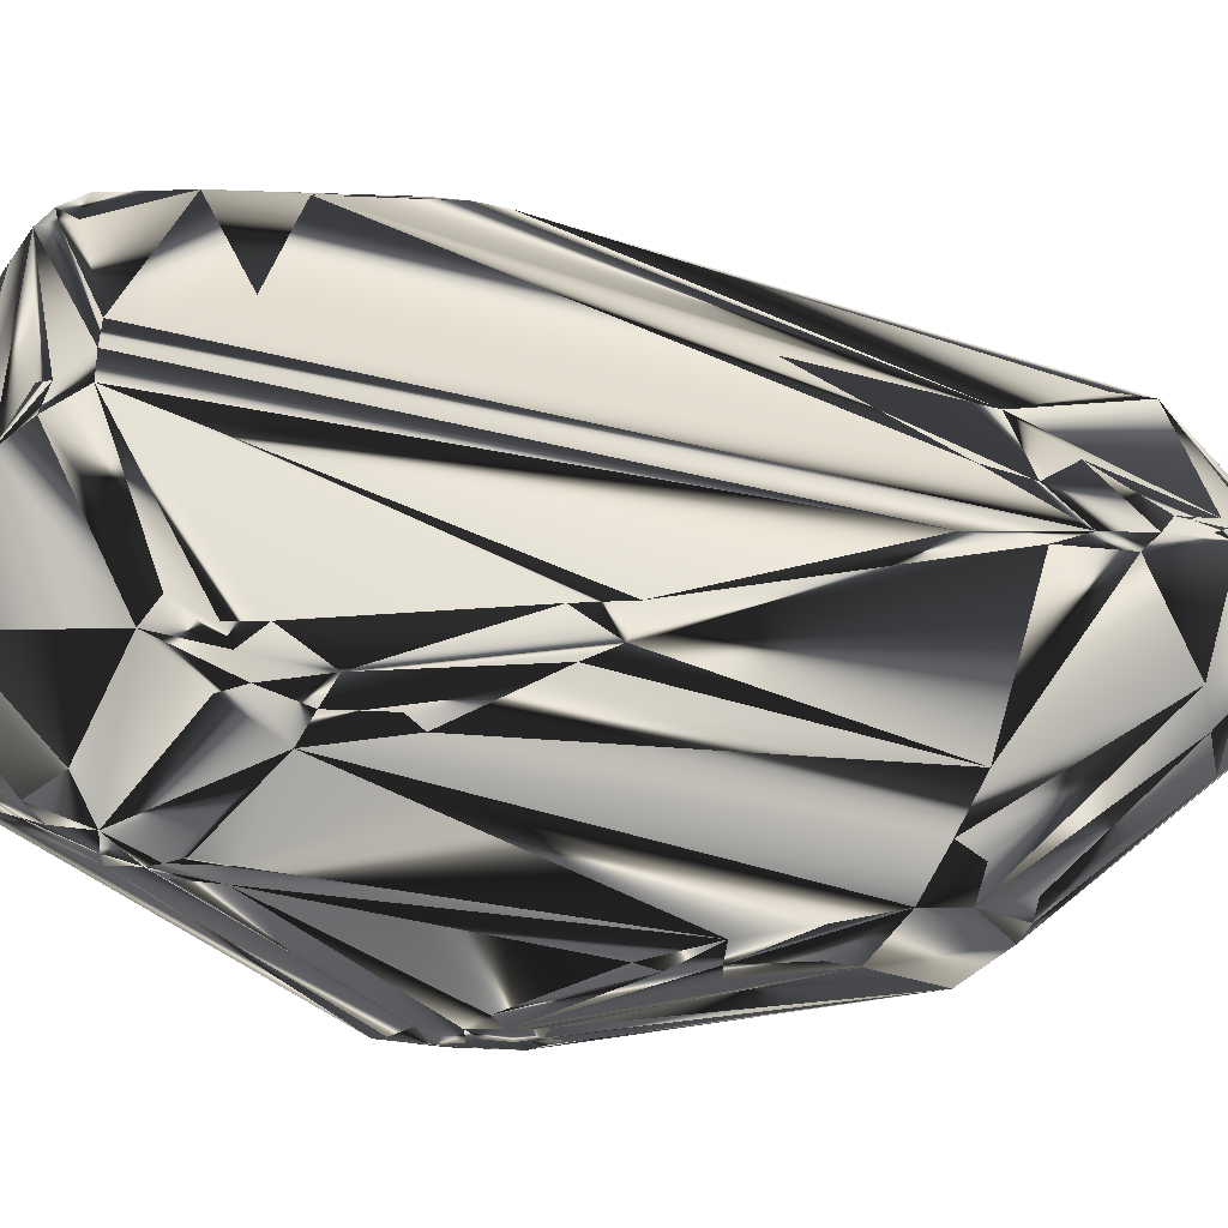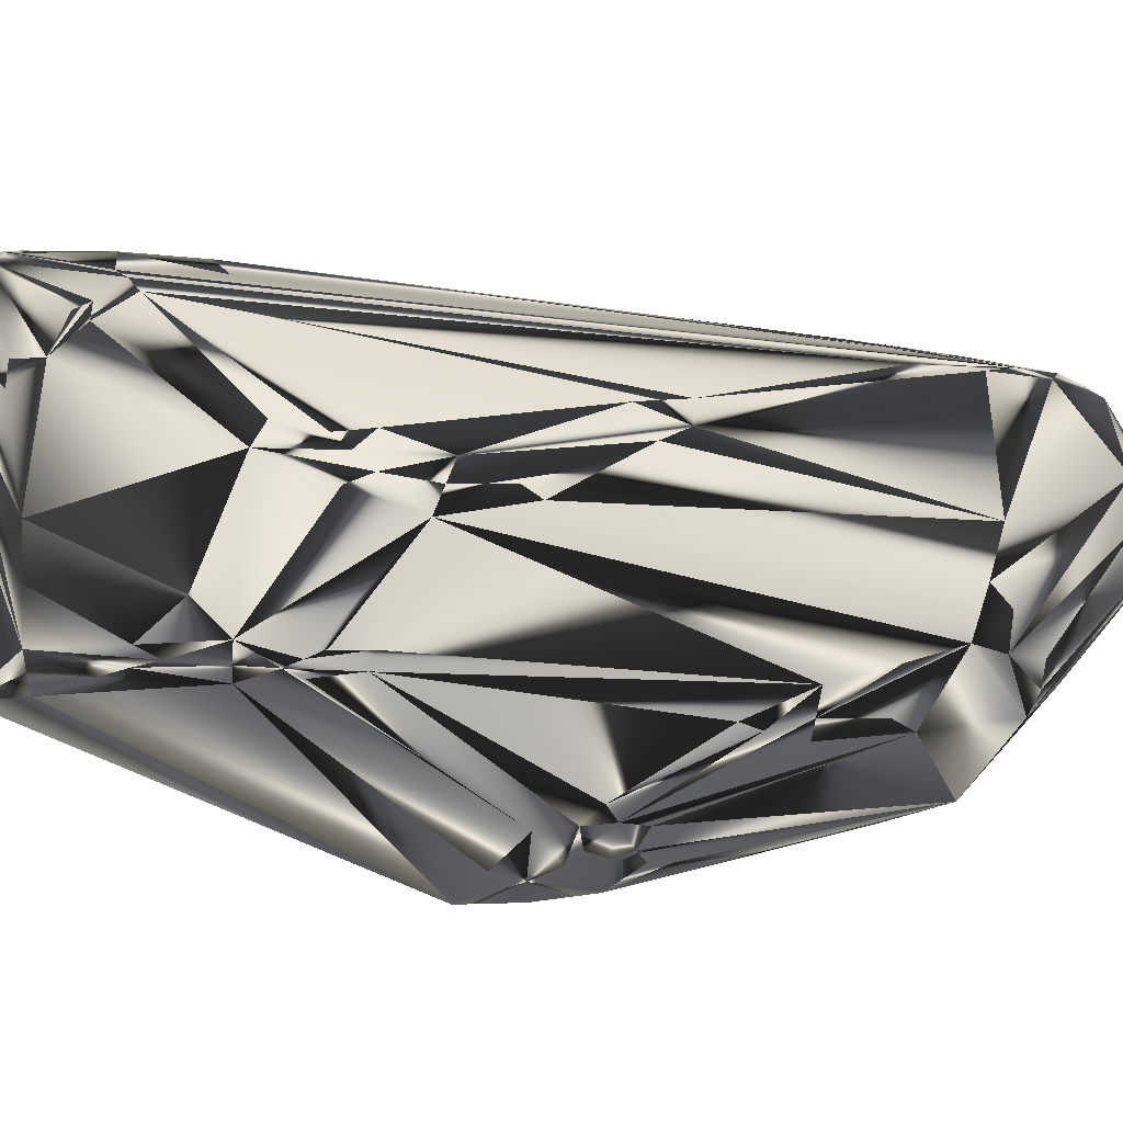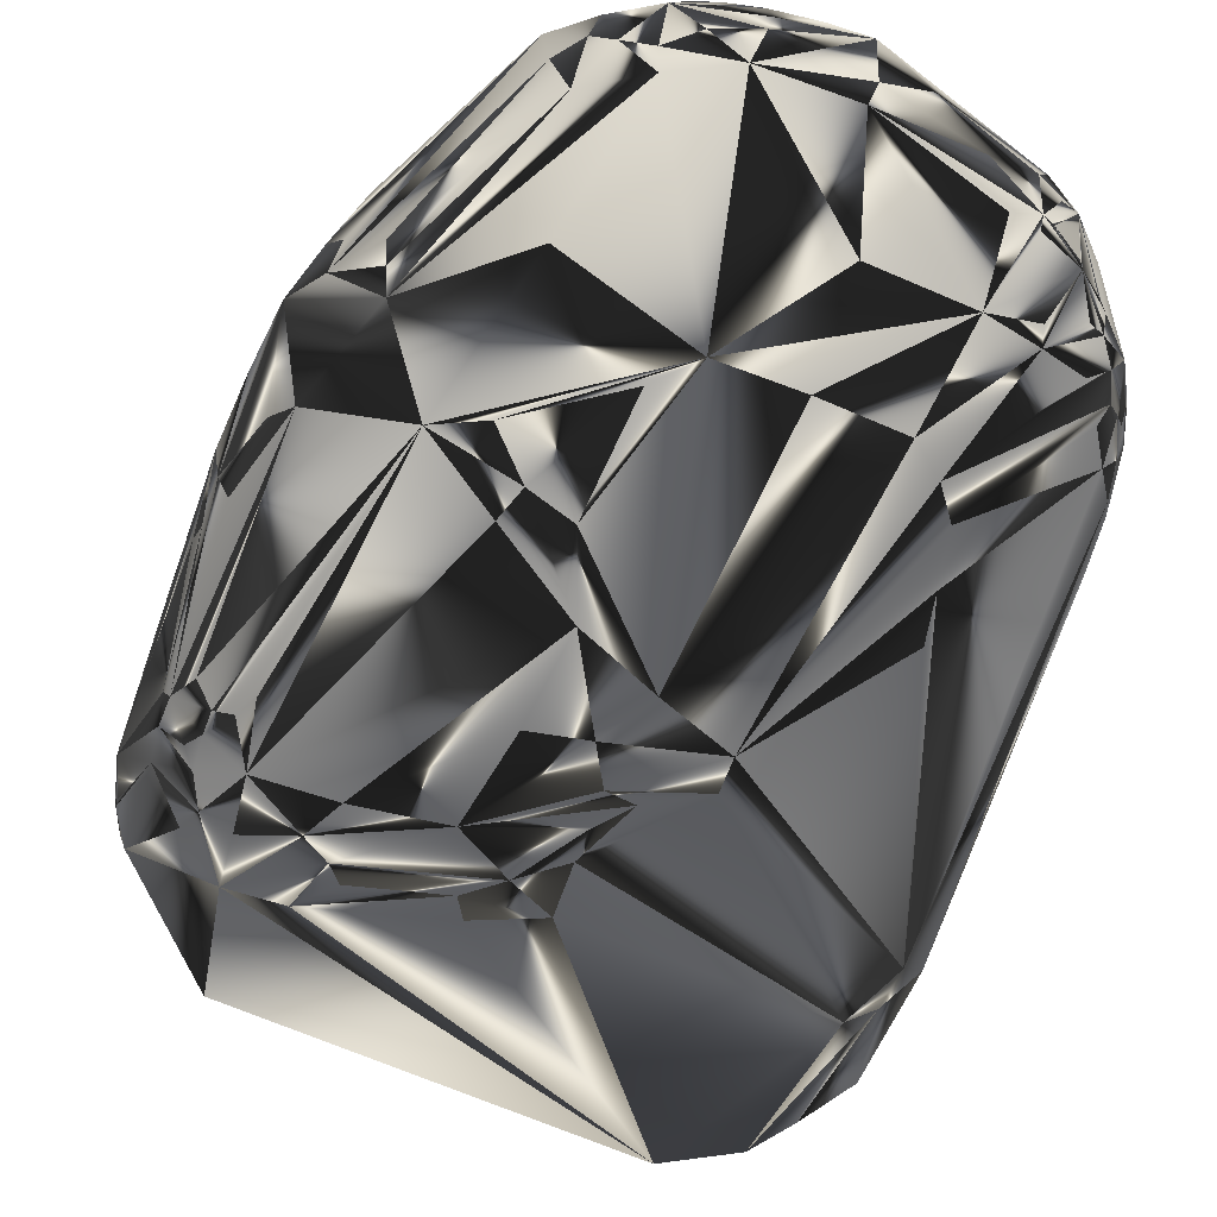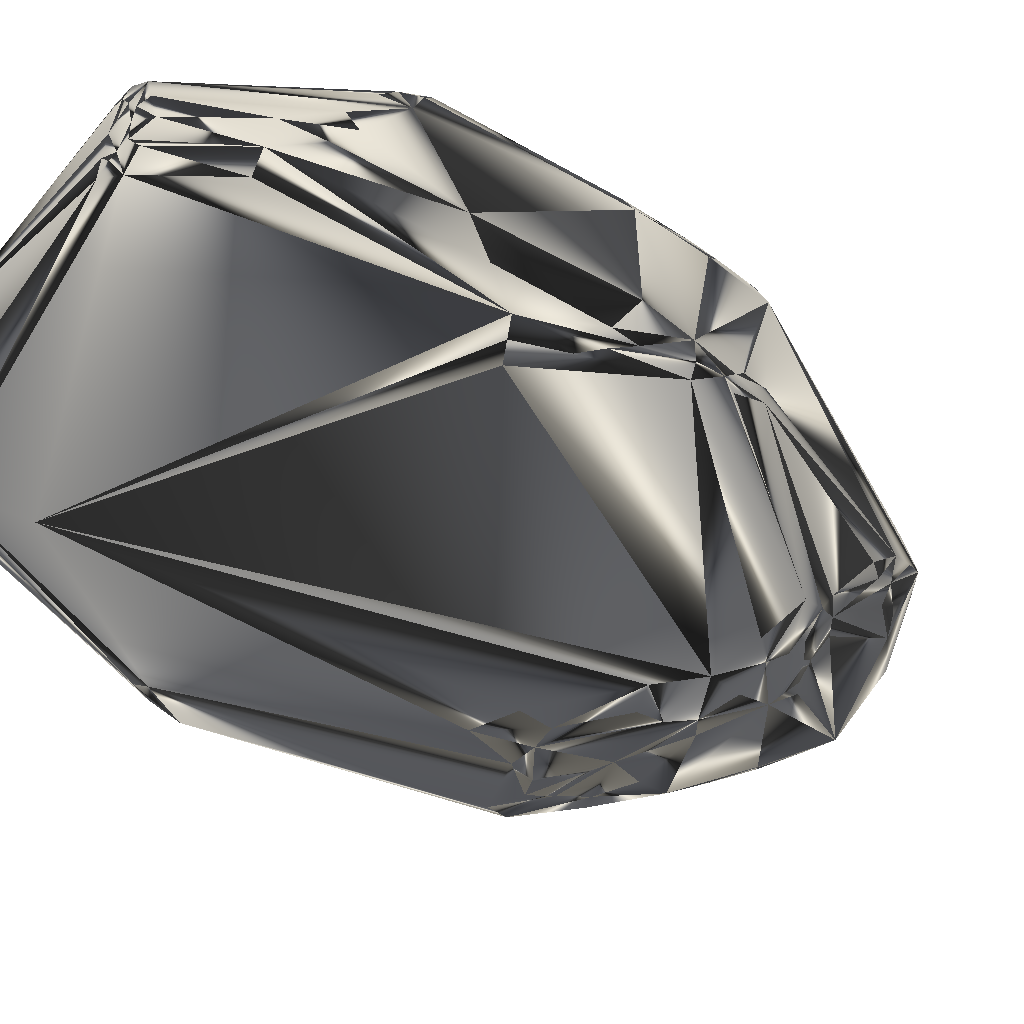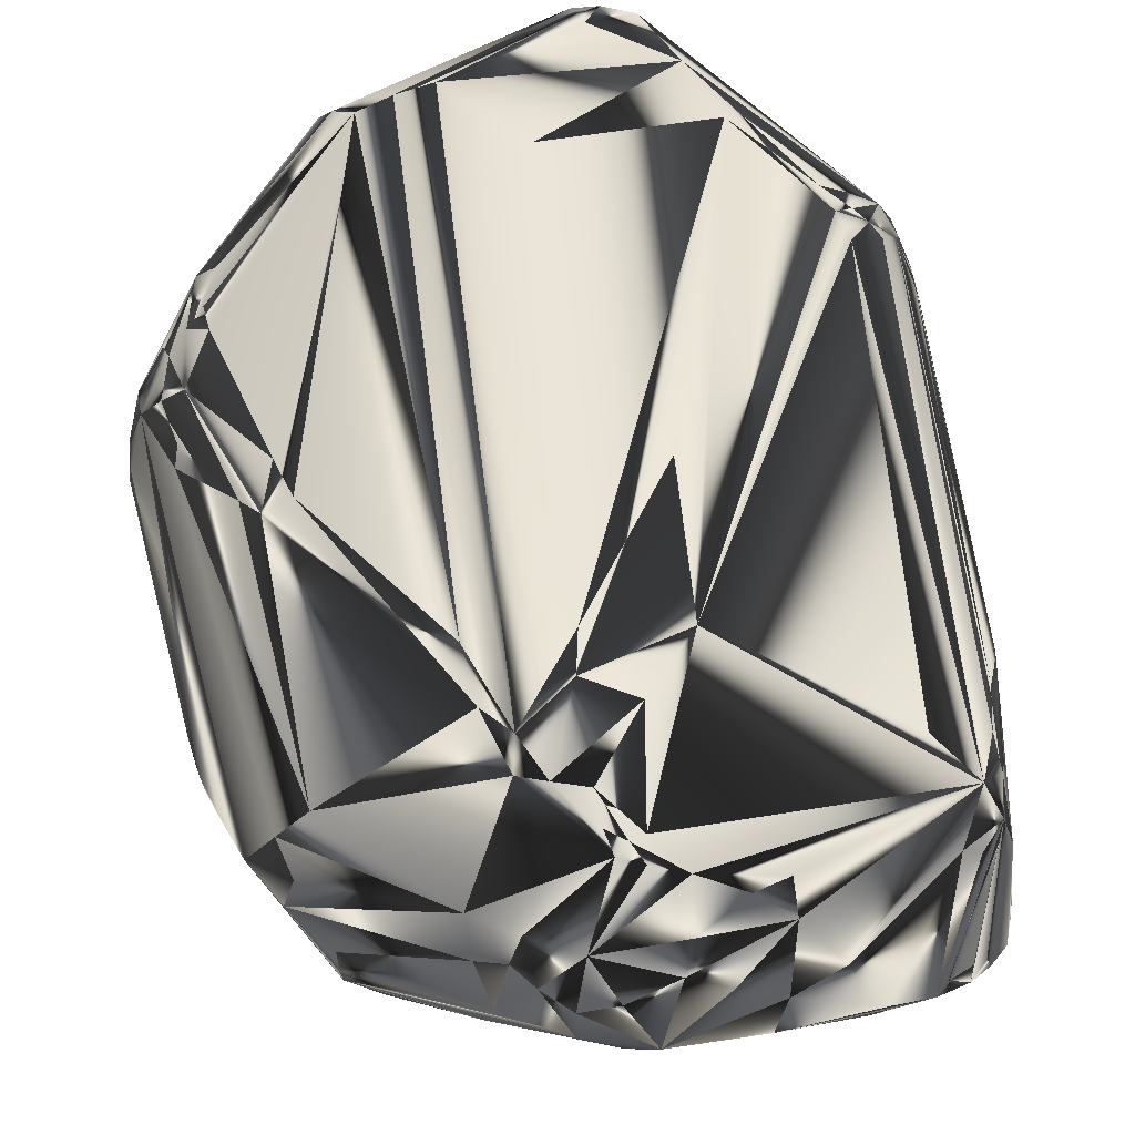
<metadata>
{"format":"obj","ext":"obj","renderer":"f3d","projection":"perspective","resolution":1024,"background":"white","views":[{"elev":31.5,"azim":-82.2,"up":"+Y"},{"elev":7.4,"azim":-103.3,"up":"+Y"},{"elev":-48.6,"azim":-14.6,"up":"+Y"},{"elev":-18.6,"azim":-152.3,"up":"+Y"},{"elev":40.6,"azim":-11.4,"up":"+Y"}]}
</metadata>
<code>
g collision
v -103.8 -37.44 -27.47
v 115.7 7.594 -19.89
v 120.5 -11.56 -17.45
v 114.8 52.64 60.23
v 54.3 84.03 -16.84
v 127.6 -17.83 -5.516
v 66.62 -101.6 236.7
v -99.88 40.98 180.7
v 100.1 -25.95 -41.5
v 110.1 -35.38 -31.2
v 104 5.844 -38.66
v 96.2 -57.78 -44.34
v 116.6 -24 -24.55
v 110.6 -54.16 -28.45
v -45.11 68 -7.516
v -131.3 19.77 64.03
v 45.38 71.2 -32.58
v 32.83 83.69 -21.44
v 34.7 83.69 -15.09
v 42 83.95 -24.94
v 96.41 69.89 84.09
v 107.8 64.09 82.2
v 63.25 83.2 16.81
v 125.3 11.47 -1.297
v 106.2 64.83 92.61
v 104.1 -94.3 77.83
v 125.6 -51.55 -6.031
v 132 -41.22 43.45
v 64.16 -100 256.8
v -135.6 -39.48 238.1
v -139.6 -58 192.3
v -141.1 -54.52 183.5
v -138.2 -54.97 209.2
v -140 -44.33 210.7
v -131.9 18.73 118.1
v -135 19.69 94.52
v -110.2 33.2 177.6
v -116.2 29.45 164.9
v -98.23 -11.12 -27.94
v -144.8 -35.56 50.56
v -139 -37.12 29.95
v -116.4 -37.45 -7.859
v -101.6 -45.02 -26.25
v -127.8 -100.1 108.4
v -144.6 -32.19 43.66
v -129.9 23.3 74.67
v 3.125 77.02 48.84
v 17.36 60.2 206.9
v 70.62 80.06 51.05
v -51.95 45.64 305.8
v -30.44 48.81 288.8
v -61.25 48.03 266.8
v -60.48 45.3 292.6
v -39.66 77.97 10.66
v -23.94 79.84 8.188
v -26.06 51.12 270.2
v -12.56 47.25 300.9
v -107.1 -44.75 297.1
v -120.6 -40.58 278.9
v -106.3 -55.02 295.9
v 6.516 20.7 358
v 19.77 20.17 353.1
v 17.52 -17.92 365.4
v 35.73 -11.11 362.2
v 33.2 44.23 -47.38
v 36.86 46.45 -46.78
v 37.94 38.69 -47.67
v -51.28 44.11 -28.98
v -43.47 39.47 -34.02
v -44.77 52.88 -27.42
v -127.9 -12 18.59
v -90.39 7.594 -27.17
v -60.09 65.38 -3.031
v -116.3 30 38.77
v -63.7 54.47 -16.78
v -48.91 71.09 -1.062
v 34.08 70.33 -37.11
v 32.03 81.38 -29.56
v 40.89 75.78 -31.59
v 36.22 56.2 -44.61
v 133.9 -30.66 92.48
v 130.9 -31.11 155.7
v 100.6 65.19 111.3
v 111 61.61 97.19
v 98.56 68.27 97.81
v 72.31 26.22 309.9
v 8.859 50.91 276.4
v 18.38 -126.5 188.4
v -3.094 -126.4 177.8
v -14.06 -126.9 181.7
v 93.81 -97.77 72.34
v 61.08 -73.97 -39.75
v -38.55 -114.9 105.8
v 115.9 -66.39 246.7
v 112.2 -94.16 98.47
v 102.7 -102.4 106.2
v -65.28 -61.14 318.9
v -140.8 -78.16 142.1
v -148 -33.53 68.7
v -139.9 -85.55 119.3
v -140.1 -84.7 134.1
v -113.1 -114.1 123.9
v -123.8 -104.9 121.3
v -84.78 -119.2 150.1
v -42.06 -122 194.5
v -93.44 -118.5 133
v -112.9 -113.4 100.2
v -91.11 -114.2 97.86
v -20.8 -124.7 198
v 18.56 -127.3 204.5
v -7.562 -123.6 218.3
v -121 -16.97 271.8
v -117.1 -26.8 281.7
v -110.5 0.7344 280.6
v -133.8 13.94 124.9
v -130.1 -30.81 10.81
v -141 -31.34 29.73
v -140.4 -23.86 30.05
v -124.8 -26.73 2.234
v -106.1 -29.86 -28.69
v -123.7 -33.8 1.359
v -146.1 -26.52 57.34
v -147.3 -27.33 71.08
v -142.1 10.78 88.95
v -146 -29.48 49.98
v -127 27.28 99.81
v -103.7 40.61 159.7
v -21.02 35.06 342.9
v -10.2 28.02 354
v -71.95 -7 342.9
v -66.47 -25.8 346.4
v -44.92 -16.38 360.3
v -44.7 -28.23 359.2
v -14.12 -2.578 365.2
v 19.67 11.28 361.8
v 0.6719 -9.078 366.4
v -11.06 9.984 362.1
v -21.34 -28.25 368.5
v -32.28 -10.23 365.4
v 50.09 -34.58 360.3
v 17.97 -64.78 337.2
v 68.14 -48.11 348.4
v -19.52 -91.08 313.7
v 11.2 -92.34 309.4
v 42.73 -93.73 303.2
v 83.11 -45.72 340.1
v 73.06 -42.39 347.5
v 30.62 47.19 -47.12
v 18.38 58.95 -43.12
v -24.25 51.58 -35.86
v 27.14 58.34 -44.75
v 25.34 71.3 -36.39
v 28.77 66.58 -39.92
v 126 46.3 75.59
v 119.6 56.72 80.3
v -30.45 -121.1 132.8
v -13.02 -116.7 115.8
v -13.92 -122.3 146.5
v -43.66 -118.7 119.8
v -13.72 -124.8 163.3
v -51.12 -124.2 154
v -84.03 -119.9 125.2
v -78.58 -118.1 115.1
v 92.36 -56.89 332
v 89.91 -51.05 334
v 87.78 -60.73 330.4
v -132.1 -94.3 137.5
v -127.9 -99.64 132.2
v -122 -64.03 247.8
v -134.4 -63.08 208.9
v -128.6 -57.92 237.1
v -104.9 -64.11 291.7
v -130.4 -34.92 262.4
v -58.8 -103.8 267.4
v -35.34 -117.8 233.4
v -64.17 -106 255.3
v -42.44 -108.2 261.5
v -71.22 -95.83 281.8
v -34.11 -94.08 302.3
v -116 34.17 63.09
v -122.8 29.23 68.33
v -109.1 37.77 45.36
v -115.5 35.14 77.91
v -54.05 74.12 13.19
v -33.39 41.94 328.5
v -62.59 -2.516 350.2
v -55.22 -9.312 355.1
v 84.89 -4.75 332.3
v 77.09 1.172 335.8
v 73.72 -66.06 330.4
v 82.52 -52 341.4
v 58.23 -46.27 350.9
v 68.22 -44.41 351.4
v 13.19 -31.88 365.9
v 54.47 -70.36 332.8
v 93.06 1.25 325.6
v 22.28 47.98 -46.23
v -19.33 29 -42.45
v 26.44 37.38 -48.5
v 26.77 51.22 -46.36
v -22.25 40.06 -40.16
v 112 -61.97 291.5
v 107.1 -66.08 301.9
v 107.3 -62.11 307.1
v 109.5 -67.64 291
v 115.2 -64.2 268
v 112.5 -67.47 275.4
v 98.91 -14.83 320.9
v 98.33 -71.34 303.8
v 61.33 -97.34 278.9
v 104.9 -72.06 290.1
v 100.5 -68.36 310.1
v 92.78 -61.38 327.6
v 101.5 -61.28 320.9
v 104.1 -67.48 306
v -132.7 -87.38 158.7
v -138.8 -84.47 146.7
v -31.38 32.86 347.9
v -45.44 42.92 324.5
v -54.98 41.61 318.9
v -33.19 37.11 340.2
v -73.64 10.19 339.7
v -58.94 9.047 350.9
v -26.48 35.03 344.7
v -22.73 30.95 351
v -41.77 7.484 360.5
v 85.22 18.22 325.8
v 114.6 58.08 102.7
v 96.67 6.438 311
v 90.22 -69.56 317.8
v 53.67 -96.19 292.2
v 74.39 -70.8 325.4
v 97.42 -65.81 319.9
v -120.2 -101.9 160.7
v -126.7 -96.22 155.3
v -127.6 -98.08 146.9
v -115.5 -103.3 170.3
v -113.6 -112.2 147.7
v -89.38 -94.17 273.9
v 128.3 38.52 96.02
v 130 29.17 102.8
v 131.1 32.25 86.89
v 130.4 35.83 71.8
v 125.1 47.61 88.33
v 120.8 -20.84 234.4
v 126.6 -31.22 219.5
v 101 0.3125 301
v 120.1 49.89 112.5
v 94.92 16.81 303.7
v 121.2 53.64 96.88
v 101.4 14.48 281.8
v 125.9 39.72 108.3
f 199 120 92
f 12 199 92
f 6 24 3
f 1 120 92
f 1 43 92
f 42 1 43
f 42 1 120
f 2 24 3
f 2 24 5
f 11 17 5
f 11 2 5
f 11 2 3
f 78 75 70
f 155 23 5
f 91 12 92
f 28 6 27
f 100 40 99
f 103 100 44
f 38 126 36
f 123 34 99
f 123 34 124
f 16 118 124
f 19 23 5
f 19 23 55
f 57 51 87
f 52 54 184
f 52 8 53
f 52 8 184
f 47 23 55
f 80 11 17
f 67 12 199
f 13 11 3
f 13 14 27
f 13 6 3
f 13 6 27
f 76 54 184
f 76 78 54
f 198 199 120
f 198 201 120
f 20 17 5
f 20 19 5
f 4 24 5
f 4 155 5
f 4 155 24
f 22 155 25
f 22 155 23
f 243 6 24
f 243 28 81
f 243 28 6
f 26 14 12
f 26 91 12
f 26 14 27
f 26 91 96
f 7 96 110
f 7 29 110
f 7 29 96
f 211 29 96
f 168 103 238
f 168 103 100
f 32 98 99
f 32 34 99
f 172 59 173
f 172 59 60
f 172 131 60
f 107 103 44
f 107 43 92
f 107 108 92
f 109 105 161
f 127 8 184
f 37 8 53
f 37 127 8
f 37 38 126
f 37 127 126
f 46 124 36
f 46 16 124
f 46 126 36
f 86 227 87
f 128 227 87
f 128 57 87
f 128 227 129
f 49 47 23
f 49 85 87
f 219 57 51
f 113 59 173
f 113 59 222
f 130 59 222
f 133 143 138
f 133 97 143
f 133 172 97
f 133 172 131
f 137 226 129
f 63 194 140
f 63 135 136
f 63 136 138
f 63 194 138
f 141 143 138
f 141 194 138
f 208 204 214
f 9 11 12
f 9 67 12
f 9 67 11
f 66 80 11
f 66 67 11
f 66 148 80
f 10 11 12
f 10 13 11
f 10 14 12
f 10 13 14
f 15 78 75
f 15 76 75
f 15 76 78
f 39 201 120
f 39 72 201
f 69 72 201
f 74 16 118
f 74 46 16
f 74 72 75
f 79 20 17
f 79 20 78
f 79 80 17
f 18 19 55
f 18 20 19
f 18 54 55
f 18 78 54
f 18 20 78
f 152 78 70
f 152 153 78
f 21 22 23
f 21 49 23
f 21 49 85
f 21 85 25
f 21 22 25
f 154 155 24
f 154 243 24
f 82 94 81
f 82 94 206
f 84 155 25
f 84 85 25
f 95 26 27
f 95 26 96
f 95 28 27
f 95 28 81
f 95 94 81
f 203 204 214
f 210 211 29
f 210 29 110
f 171 33 173
f 171 33 170
f 30 33 173
f 30 33 34
f 30 124 173
f 30 34 124
f 217 33 170
f 31 32 98
f 31 217 98
f 31 217 33
f 31 32 34
f 31 33 34
f 163 159 108
f 175 176 238
f 175 109 105
f 35 115 124
f 35 115 38
f 35 124 36
f 35 38 36
f 114 220 222
f 114 220 53
f 114 37 53
f 114 37 38
f 114 115 38
f 121 42 120
f 119 39 120
f 119 39 72
f 125 123 99
f 125 118 124
f 45 100 40
f 45 40 99
f 45 125 99
f 45 117 118
f 45 125 118
f 41 42 43
f 41 121 42
f 41 121 117
f 41 107 44
f 41 107 43
f 41 100 44
f 41 45 100
f 41 45 117
f 181 46 126
f 181 74 46
f 181 74 182
f 225 226 129
f 56 49 47
f 56 47 55
f 48 51 87
f 48 49 87
f 48 56 51
f 48 56 49
f 50 219 51
f 50 52 53
f 50 220 53
f 50 219 220
f 50 52 54
f 50 54 55
f 50 56 55
f 50 56 51
f 185 128 57
f 185 219 57
f 58 59 60
f 58 130 59
f 58 131 60
f 58 130 131
f 187 133 131
f 62 227 129
f 62 135 227
f 61 137 129
f 61 135 137
f 61 62 129
f 61 62 135
f 64 63 140
f 64 63 135
f 64 135 227
f 165 196 191
f 246 82 206
f 189 196 227
f 189 64 140
f 189 64 227
f 151 148 80
f 65 66 67
f 65 66 148
f 65 67 199
f 65 148 199
f 150 69 201
f 150 152 70
f 68 69 72
f 68 75 70
f 68 72 75
f 68 150 70
f 68 150 69
f 71 74 118
f 71 74 72
f 71 119 118
f 71 119 72
f 73 182 184
f 73 74 182
f 73 74 75
f 73 76 184
f 73 76 75
f 77 153 78
f 77 79 78
f 77 79 80
f 77 151 80
f 77 151 153
f 250 84 155
f 250 84 228
f 242 243 81
f 242 82 81
f 242 246 82
f 83 228 227
f 83 84 228
f 83 84 85
f 83 86 227
f 83 85 87
f 83 86 87
f 90 89 161
f 90 109 110
f 90 109 161
f 160 89 161
f 160 89 158
f 88 158 91
f 88 89 158
f 88 91 96
f 88 96 110
f 88 90 110
f 88 90 89
f 93 108 92
f 93 159 108
f 157 158 91
f 157 91 92
f 157 93 92
f 157 93 159
f 207 94 206
f 207 95 94
f 207 211 96
f 207 95 96
f 215 203 214
f 231 145 110
f 231 210 110
f 231 232 145
f 239 172 97
f 239 237 238
f 239 97 143
f 239 178 143
f 239 176 238
f 101 217 98
f 101 98 99
f 101 100 99
f 101 168 100
f 167 101 168
f 167 101 217
f 102 106 238
f 102 106 107
f 102 103 238
f 102 107 103
f 104 106 238
f 104 175 238
f 104 175 105
f 104 105 161
f 104 106 161
f 162 106 107
f 162 107 108
f 162 163 108
f 162 106 161
f 111 109 110
f 111 175 109
f 111 144 143
f 111 145 110
f 111 144 145
f 179 178 143
f 177 179 143
f 177 111 143
f 177 111 175
f 112 113 222
f 112 114 222
f 112 113 173
f 112 124 173
f 112 115 124
f 112 114 115
f 116 117 118
f 116 119 118
f 116 119 120
f 116 121 120
f 116 121 117
f 122 123 124
f 122 125 124
f 122 125 123
f 183 181 126
f 183 127 184
f 183 127 126
f 224 128 129
f 224 225 129
f 224 185 128
f 186 130 131
f 186 187 131
f 186 130 222
f 132 187 133
f 132 133 138
f 132 139 138
f 132 187 226
f 132 139 226
f 134 135 136
f 134 135 137
f 134 136 138
f 134 139 138
f 134 137 226
f 134 139 226
f 193 142 191
f 193 147 191
f 193 194 140
f 193 189 140
f 193 147 196
f 195 141 194
f 195 142 191
f 195 141 143
f 195 144 143
f 195 232 145
f 195 144 145
f 195 193 142
f 247 246 208
f 146 196 191
f 146 147 191
f 146 147 196
f 200 148 199
f 200 151 148
f 149 150 201
f 149 200 201
f 149 200 151
f 149 150 152
f 149 152 153
f 149 151 153
f 244 154 155
f 244 250 155
f 244 154 243
f 156 157 158
f 156 157 159
f 156 160 161
f 156 160 158
f 156 162 161
f 156 163 159
f 156 162 163
f 205 207 211
f 205 215 211
f 205 215 203
f 164 213 214
f 164 213 191
f 164 165 191
f 164 208 214
f 164 196 208
f 164 165 196
f 166 232 191
f 166 213 191
f 166 213 232
f 212 215 211
f 212 231 210
f 236 167 217
f 236 168 238
f 236 167 168
f 169 239 216
f 169 217 170
f 169 217 216
f 169 171 170
f 169 239 172
f 169 172 173
f 169 171 173
f 174 175 176
f 174 177 175
f 174 239 178
f 174 239 176
f 174 179 178
f 174 177 179
f 180 181 182
f 180 183 181
f 180 182 184
f 180 183 184
f 221 185 219
f 221 224 185
f 223 186 222
f 223 187 226
f 223 186 187
f 188 189 196
f 188 193 196
f 188 193 189
f 190 232 191
f 190 195 191
f 190 195 232
f 192 193 194
f 192 195 194
f 192 195 193
f 229 196 208
f 229 247 208
f 229 196 227
f 197 198 199
f 197 200 199
f 197 198 201
f 197 200 201
f 202 203 204
f 202 205 203
f 202 246 206
f 202 207 206
f 202 205 207
f 202 208 204
f 202 246 208
f 209 210 211
f 209 212 211
f 209 212 210
f 233 212 231
f 233 213 232
f 233 213 214
f 233 215 214
f 233 212 215
f 235 239 216
f 235 217 216
f 235 236 217
f 218 219 220
f 218 221 219
f 218 220 222
f 218 223 222
f 218 224 225
f 218 221 224
f 218 225 226
f 218 223 226
f 249 229 227
f 249 228 227
f 249 250 228
f 241 242 246
f 241 252 246
f 251 229 247
f 251 249 229
f 230 231 232
f 230 233 232
f 230 233 231
f 234 235 236
f 234 237 238
f 234 236 238
f 234 239 237
f 234 235 239
f 240 241 242
f 240 241 252
f 240 242 243
f 240 244 243
f 240 244 250
f 240 252 250
f 245 252 246
f 245 251 252
f 245 247 246
f 245 251 247
f 248 249 250
f 248 251 249
f 248 252 250
f 248 251 252

</code>
